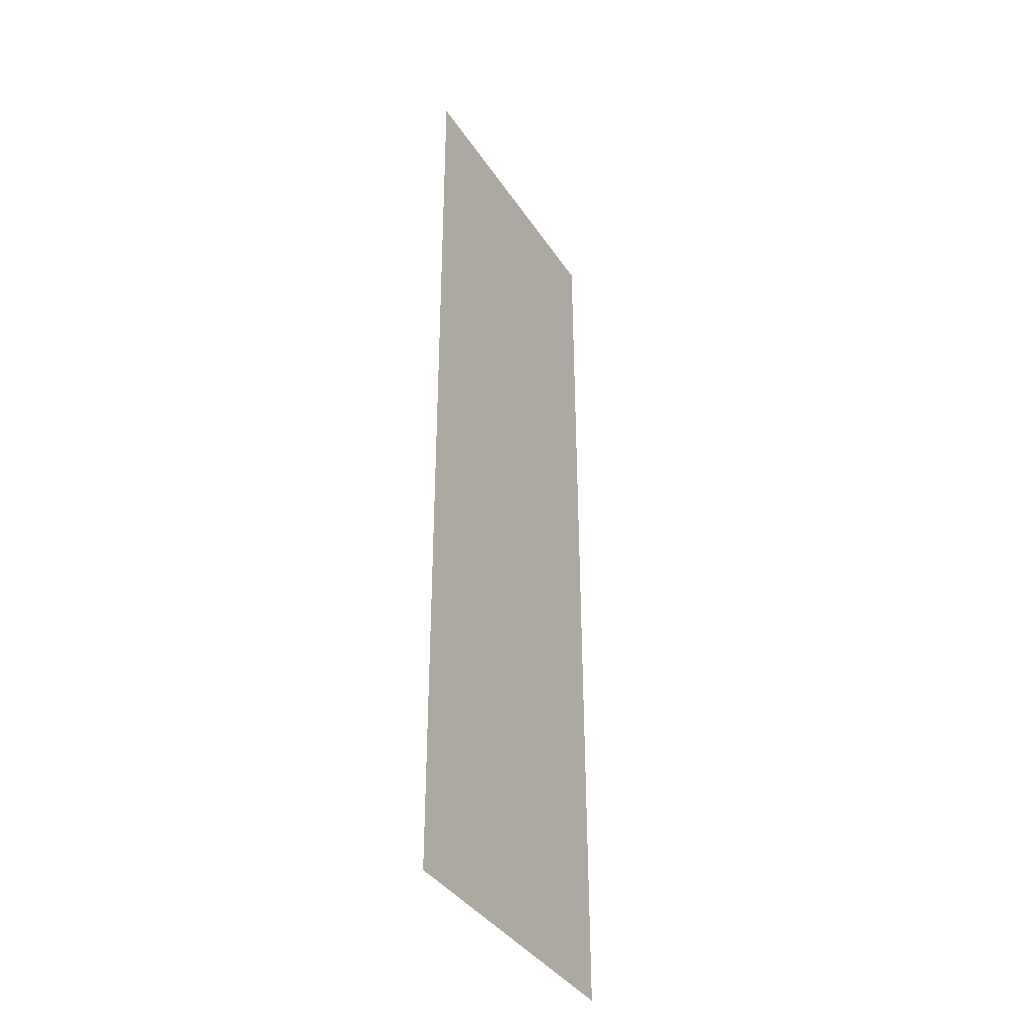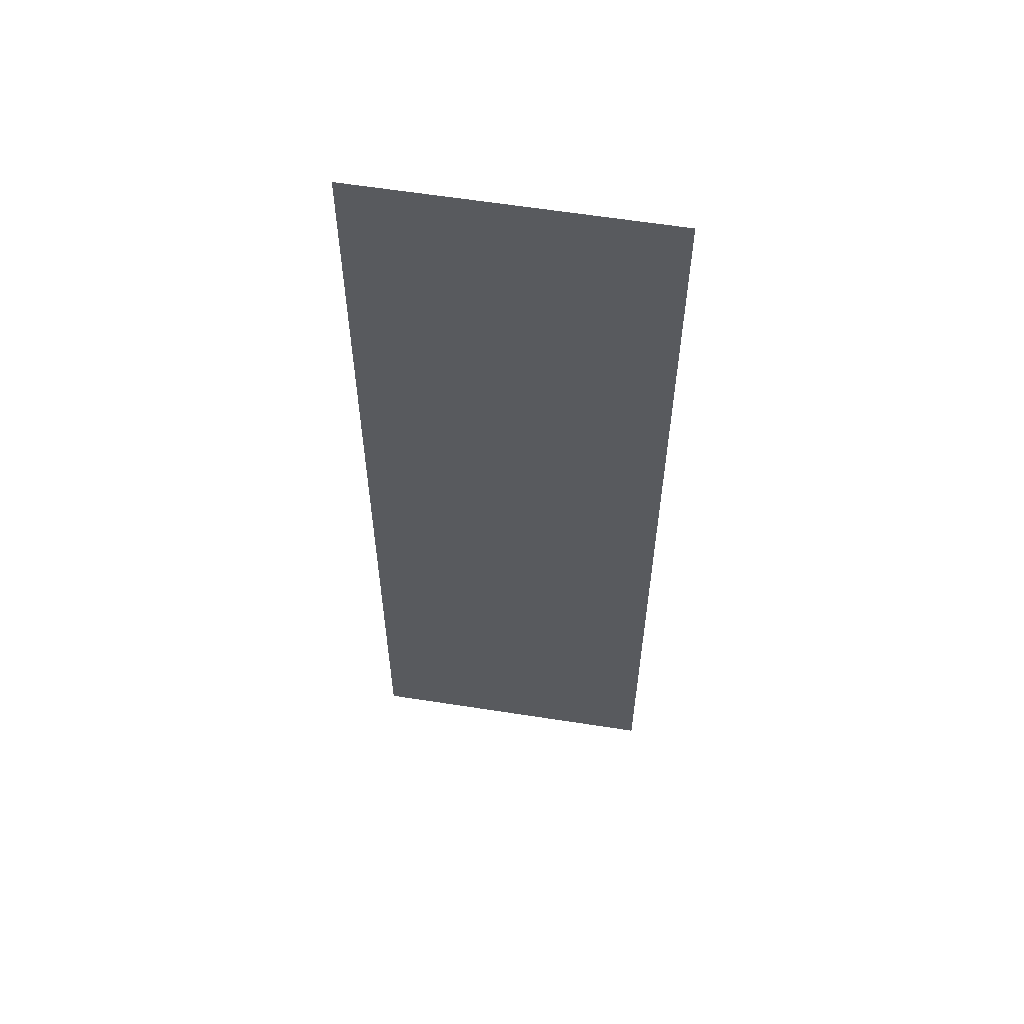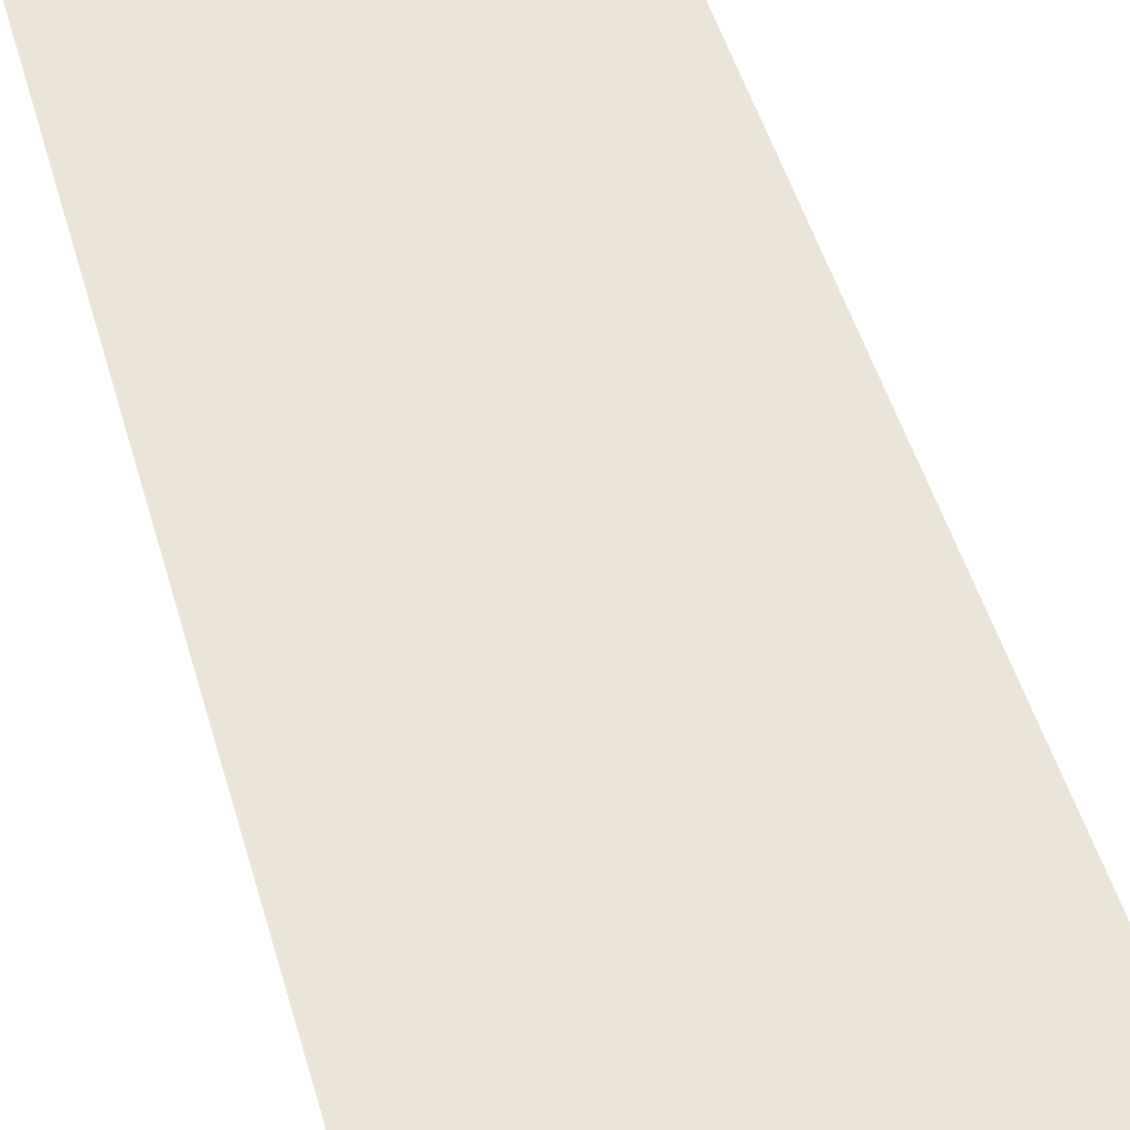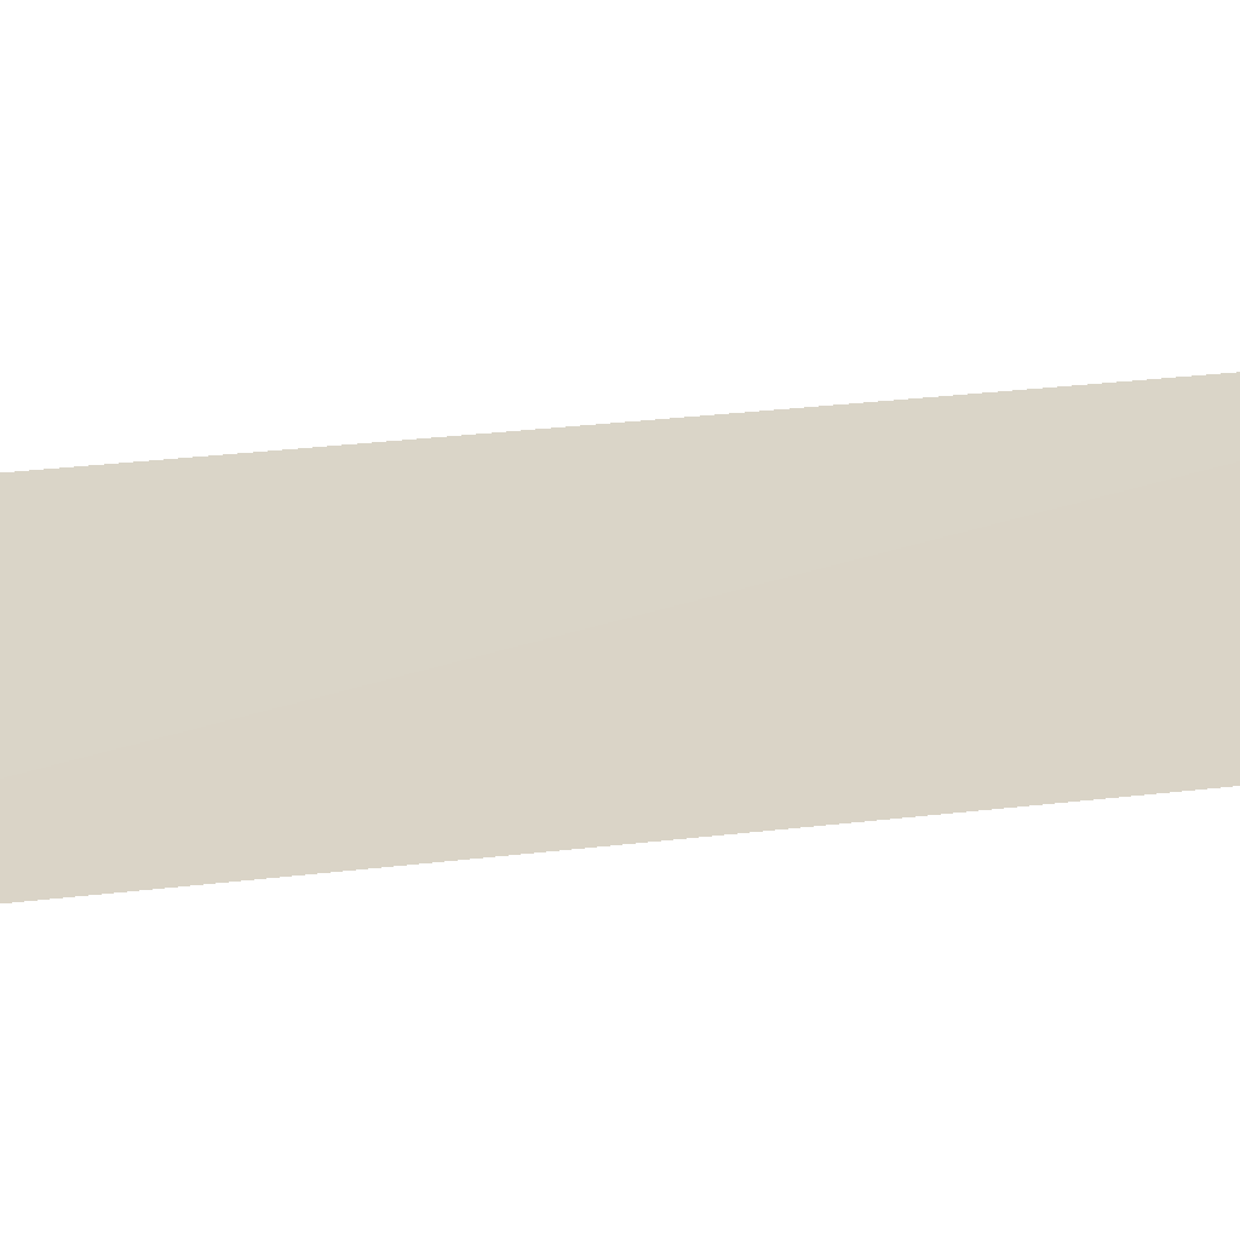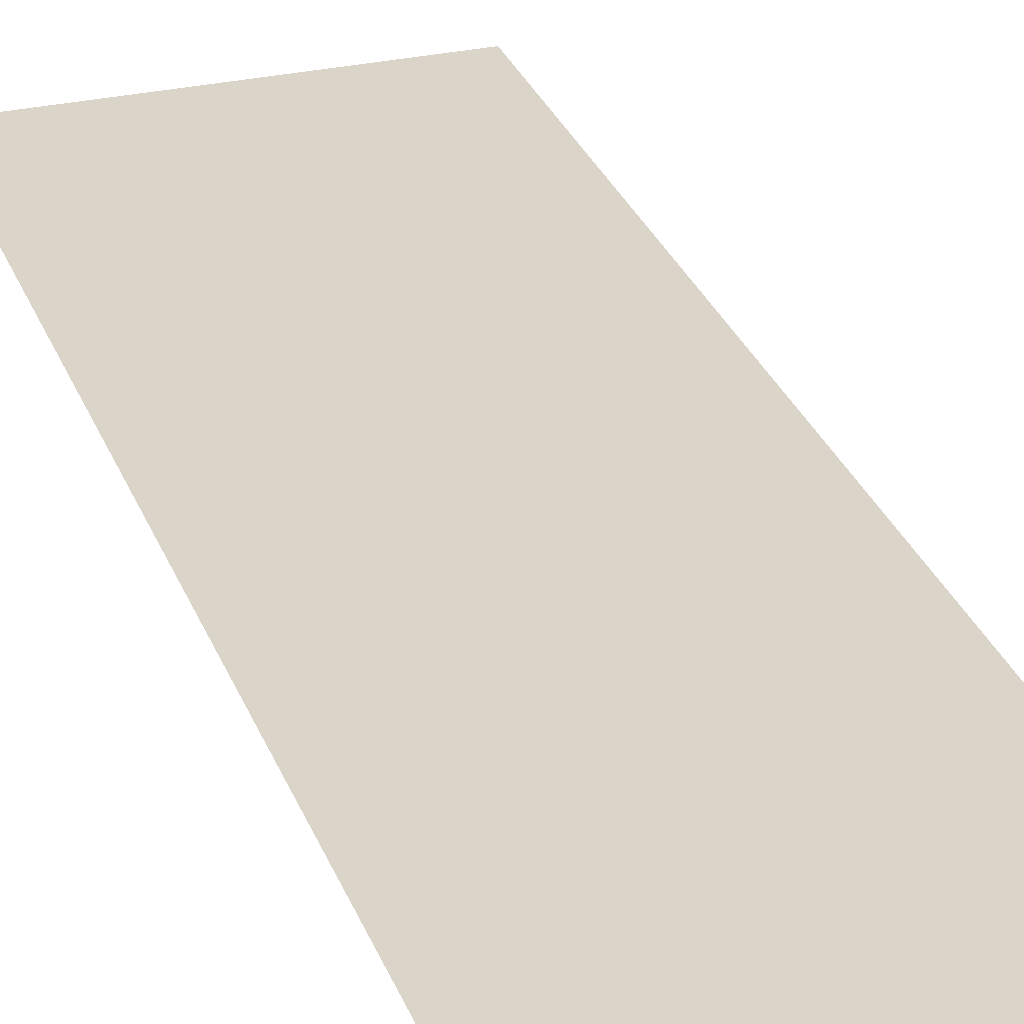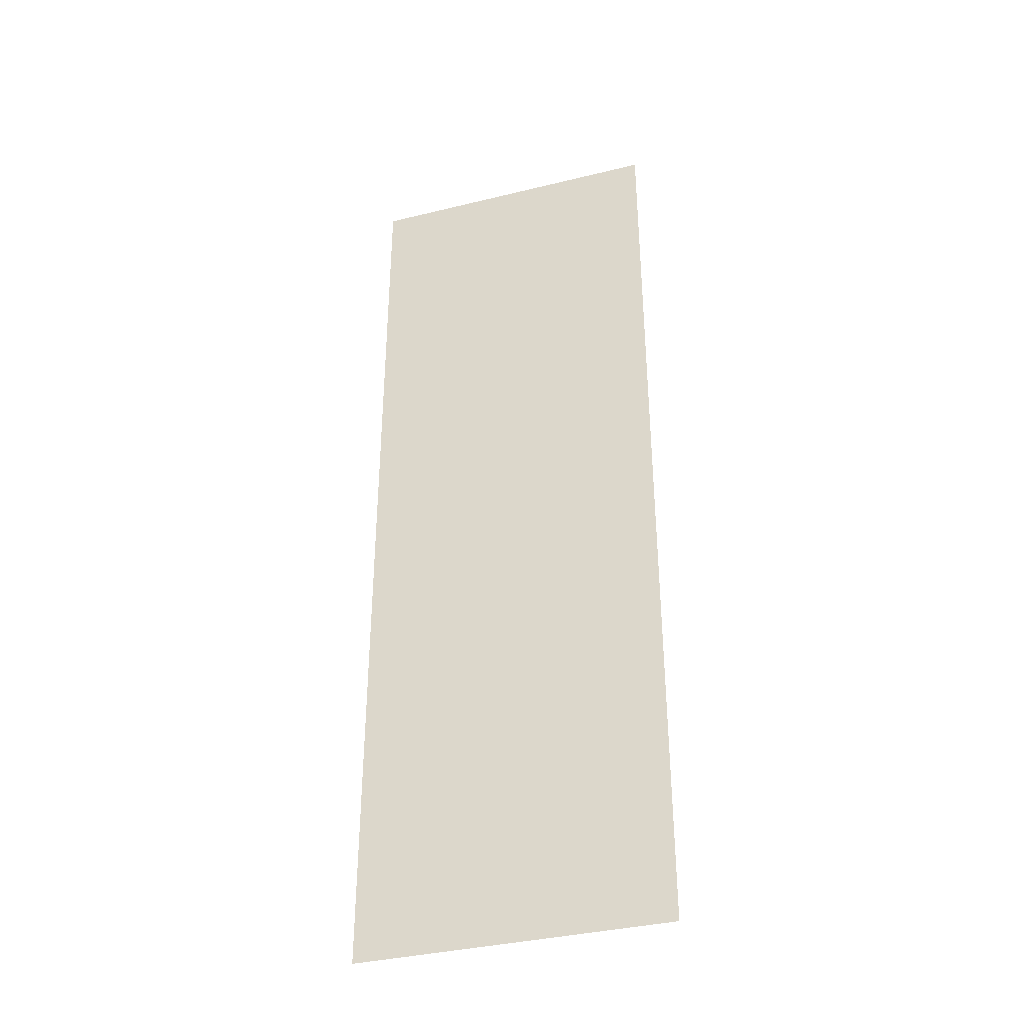
<metadata>
{"format":"obj","ext":"obj","renderer":"f3d","projection":"perspective","resolution":1024,"background":"white","views":[{"elev":-38.0,"azim":-60.7,"up":"+Y"},{"elev":58.2,"azim":9.2,"up":"+Y"},{"elev":42.7,"azim":165.8,"up":"+Z"},{"elev":29.2,"azim":79.7,"up":"+Z"},{"elev":29.2,"azim":161.6,"up":"+Z"},{"elev":-37.3,"azim":-162.8,"up":"+Y"}]}
</metadata>
<code>
v 0.2906 -0.8344 9.537e-07
v -0.2344 0.825 -0.002999
v -0.2344 -0.8344 9.537e-07
v 0.2906 0.825 9.537e-07
g grass_520_39
f 1 3 2
f 4 1 2

</code>
